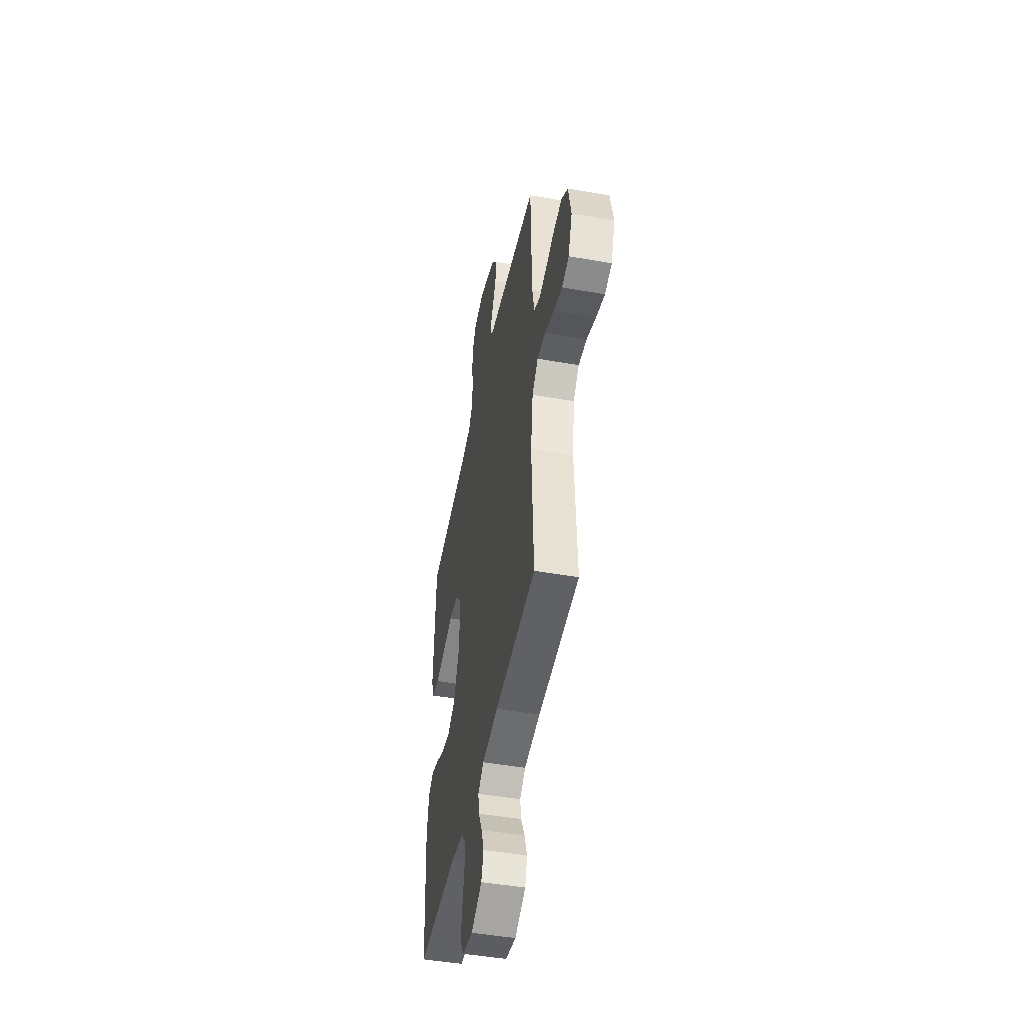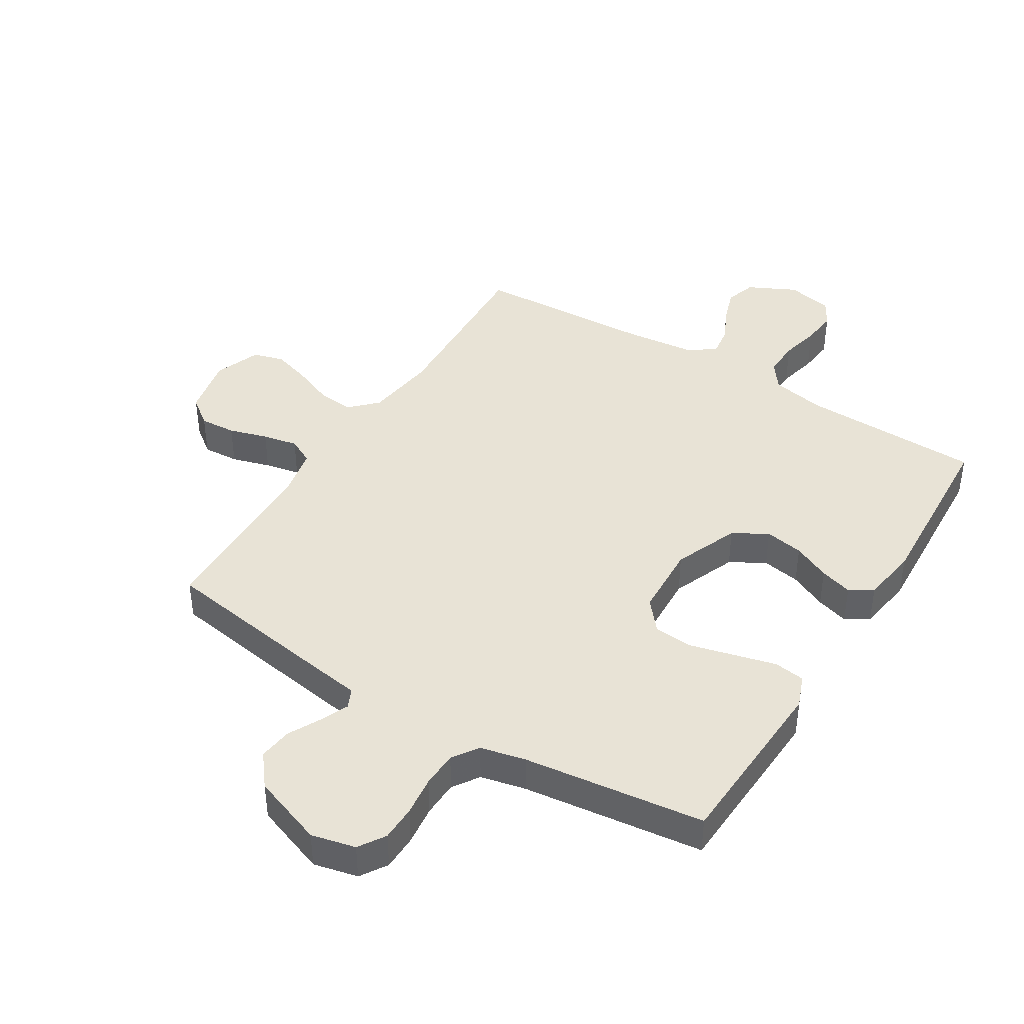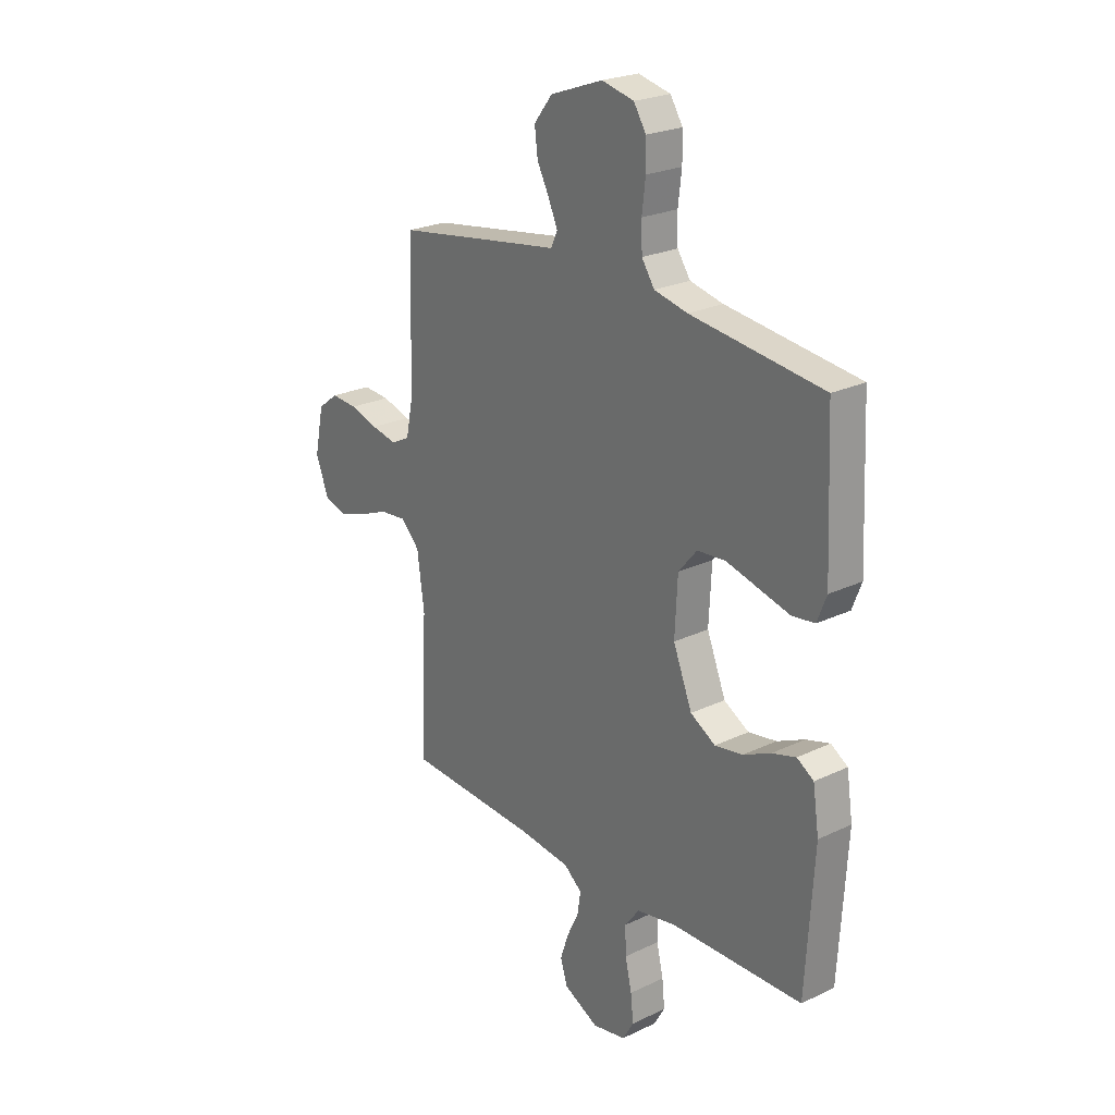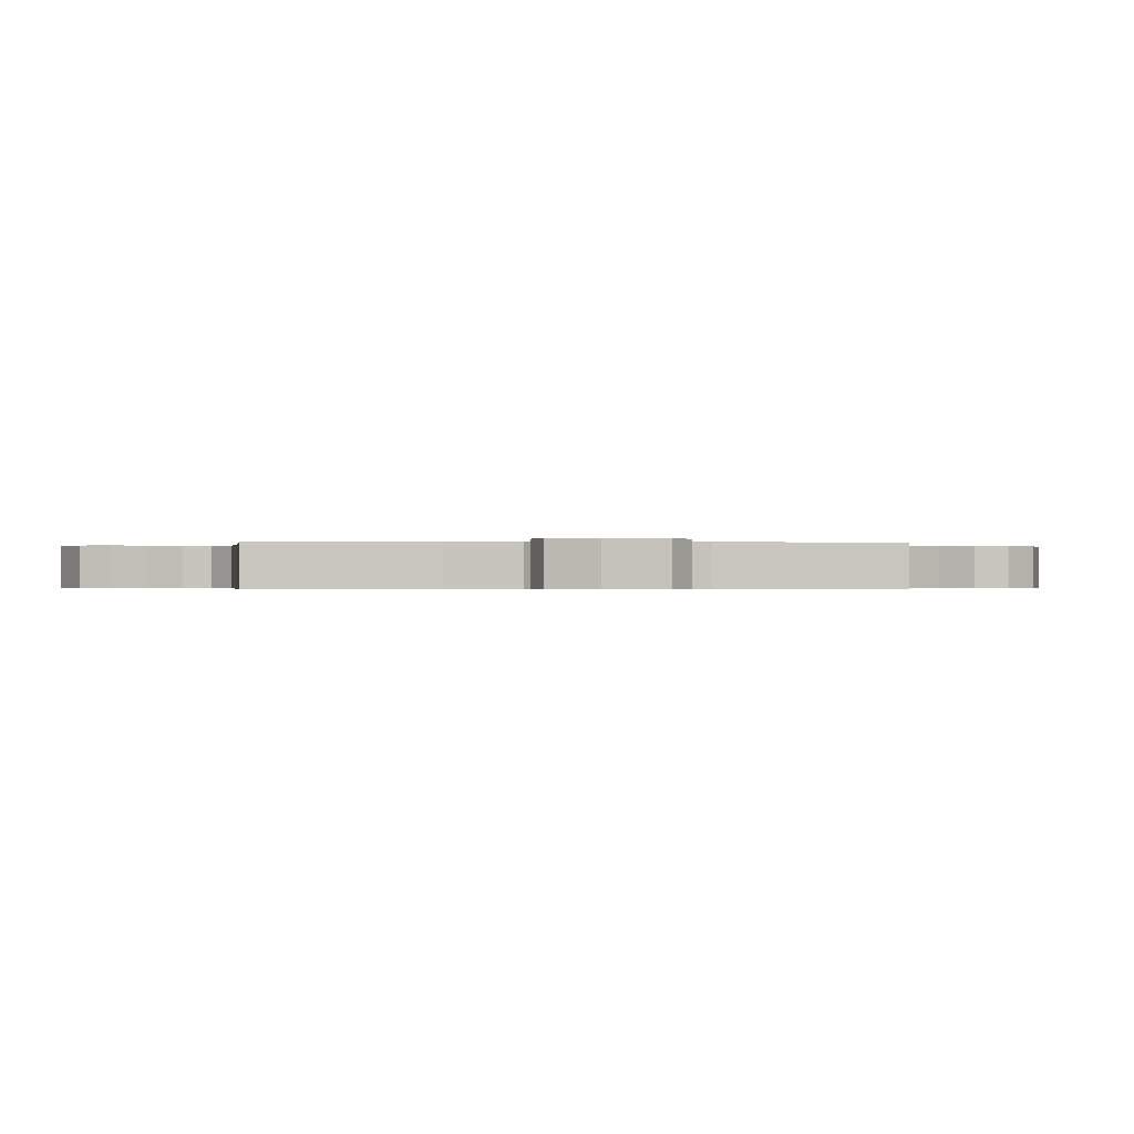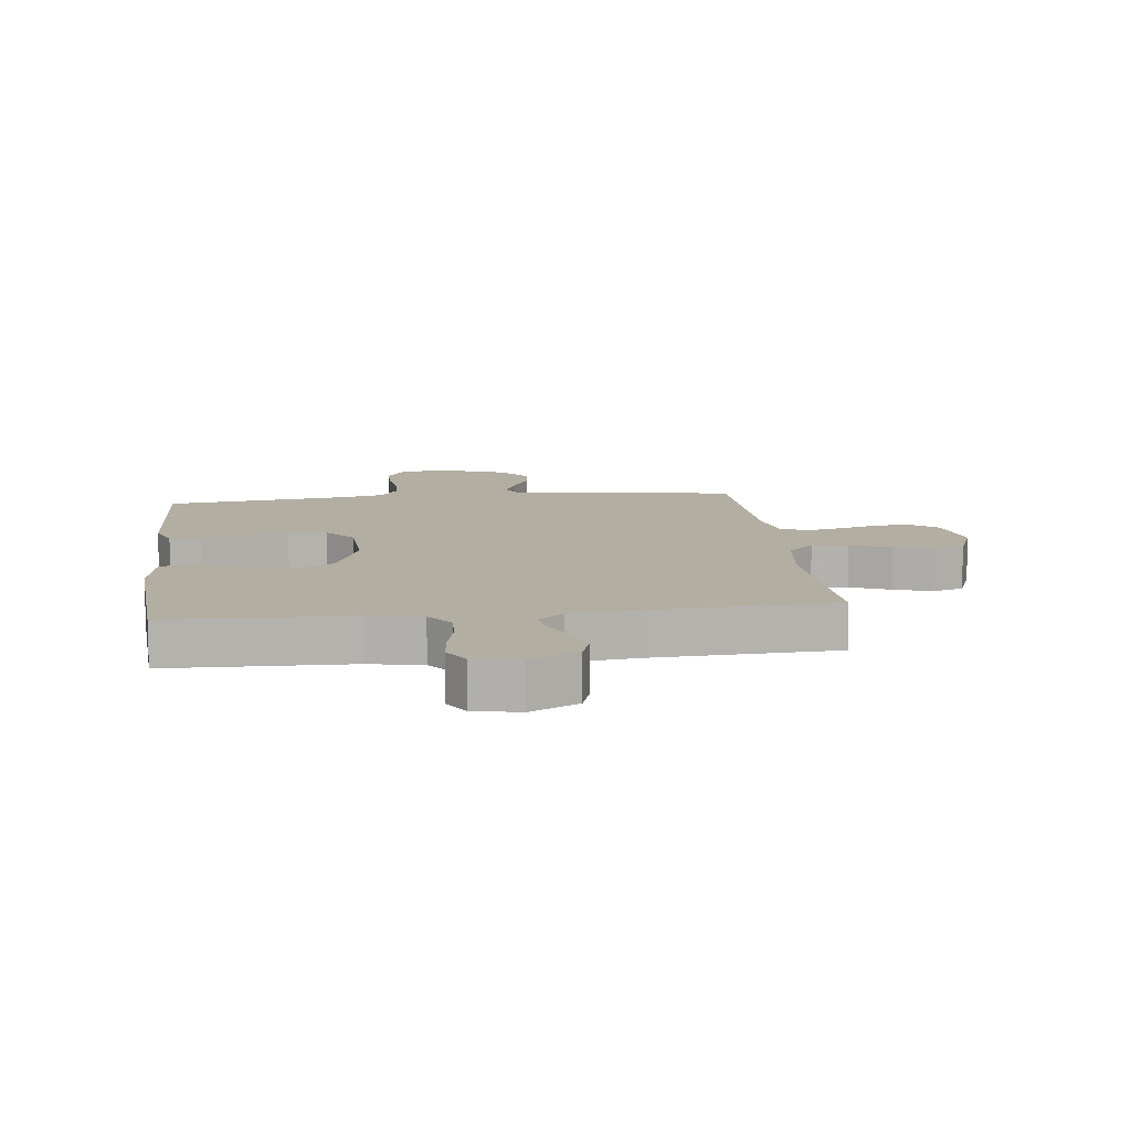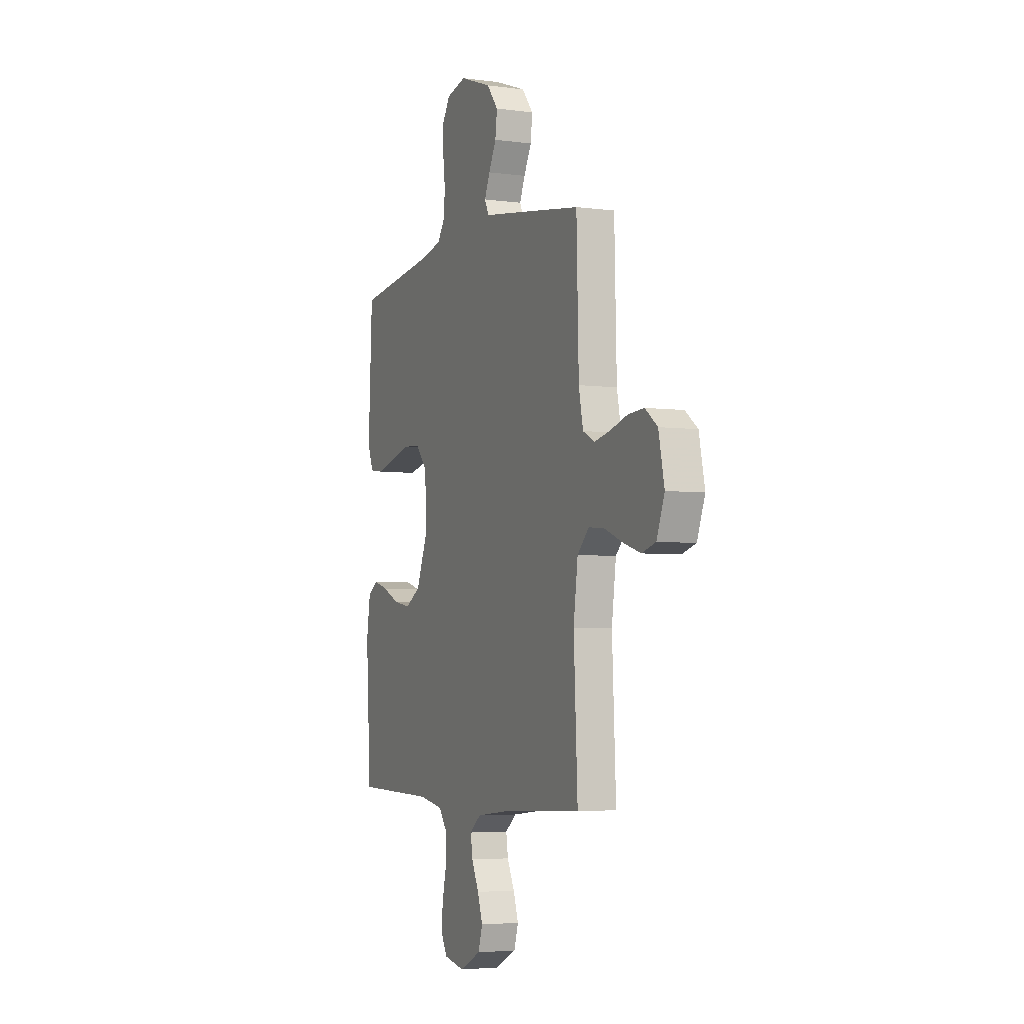
<metadata>
{"format":"obj","ext":"obj","renderer":"f3d","projection":"perspective","resolution":1024,"background":"white","views":[{"elev":-47.5,"azim":-101.2,"up":"+Z"},{"elev":41.9,"azim":31.8,"up":"+Y"},{"elev":24.0,"azim":51.6,"up":"+Z"},{"elev":-0.4,"azim":-95.4,"up":"+Y"},{"elev":10.8,"azim":173.3,"up":"+Y"},{"elev":-4.4,"azim":-113.4,"up":"+Z"}]}
</metadata>
<code>
v 0.5 0.07 -0.5
v 0.2 0.07 -0.507
v 0.111 0.07 -0.524
v 0.078 0.07 -0.568
v 0.08 0.07 -0.629
v 0.095 0.07 -0.694
v 0.101 0.07 -0.753
v 0.076 0.07 -0.796
v 0 0.07 -0.811
v -0.079 0.07 -0.772
v -0.095 0.07 -0.721
v -0.076 0.07 -0.665
v -0.049 0.07 -0.609
v -0.042 0.07 -0.561
v -0.083 0.07 -0.528
v -0.2 0.07 -0.515
v -0.5 0.07 -0.5
v -0.486 0.07 -0.2
v -0.502 0.07 -0.081
v -0.545 0.07 -0.038
v -0.605 0.07 -0.044
v -0.672 0.07 -0.071
v -0.736 0.07 -0.091
v -0.787 0.07 -0.076
v -0.816 0.07 0
v -0.795 0.07 0.1
v -0.749 0.07 0.135
v -0.689 0.07 0.131
v -0.625 0.07 0.112
v -0.567 0.07 0.1
v -0.524 0.07 0.122
v -0.508 0.07 0.2
v -0.5 0.07 0.5
v -0.2 0.07 0.547
v -0.121 0.07 0.559
v -0.106 0.07 0.591
v -0.126 0.07 0.637
v -0.154 0.07 0.691
v -0.161 0.07 0.747
v -0.119 0.07 0.8
v 0 0.07 0.843
v 0.073 0.07 0.826
v 0.101 0.07 0.782
v 0.102 0.07 0.723
v 0.094 0.07 0.657
v 0.096 0.07 0.597
v 0.125 0.07 0.554
v 0.2 0.07 0.537
v 0.5 0.07 0.5
v 0.514 0.07 0.2
v 0.493 0.07 0.146
v 0.442 0.07 0.139
v 0.372 0.07 0.157
v 0.298 0.07 0.176
v 0.234 0.07 0.171
v 0.192 0.07 0.121
v 0.186 0.07 0
v 0.229 0.07 -0.107
v 0.286 0.07 -0.14
v 0.35 0.07 -0.129
v 0.412 0.07 -0.1
v 0.466 0.07 -0.084
v 0.504 0.07 -0.108
v 0.518 0.07 -0.2
v 0.5 0 -0.5
v 0.2 0 -0.507
v 0.111 0 -0.524
v 0.078 0 -0.568
v 0.08 0 -0.629
v 0.095 0 -0.694
v 0.101 0 -0.753
v 0.076 0 -0.796
v 0 0 -0.811
v -0.079 0 -0.772
v -0.095 0 -0.721
v -0.076 0 -0.665
v -0.049 0 -0.609
v -0.042 0 -0.561
v -0.083 0 -0.528
v -0.2 0 -0.515
v -0.5 0 -0.5
v -0.486 0 -0.2
v -0.502 0 -0.081
v -0.545 0 -0.038
v -0.605 0 -0.044
v -0.672 0 -0.071
v -0.736 0 -0.091
v -0.787 0 -0.076
v -0.816 0 0
v -0.795 0 0.1
v -0.749 0 0.135
v -0.689 0 0.131
v -0.625 0 0.112
v -0.567 0 0.1
v -0.524 0 0.122
v -0.508 0 0.2
v -0.5 0 0.5
v -0.2 0 0.547
v -0.121 0 0.559
v -0.106 0 0.591
v -0.126 0 0.637
v -0.154 0 0.691
v -0.161 0 0.747
v -0.119 0 0.8
v 0 0 0.843
v 0.073 0 0.826
v 0.101 0 0.782
v 0.102 0 0.723
v 0.094 0 0.657
v 0.096 0 0.597
v 0.125 0 0.554
v 0.2 0 0.537
v 0.5 0 0.5
v 0.514 0 0.2
v 0.493 0 0.146
v 0.442 0 0.139
v 0.372 0 0.157
v 0.298 0 0.176
v 0.234 0 0.171
v 0.192 0 0.121
v 0.186 0 0
v 0.229 0 -0.107
v 0.286 0 -0.14
v 0.35 0 -0.129
v 0.412 0 -0.1
v 0.466 0 -0.084
v 0.504 0 -0.108
v 0.518 0 -0.2
f 64 1 2
f 63 64 2
f 62 63 2
f 61 62 2
f 60 61 2
f 59 60 2 3
f 58 59 3 4
f 57 58 4
f 56 57 4
f 51 52 53
f 50 51 53
f 49 50 53
f 48 49 53
f 47 48 53 54
f 46 47 54 55
f 43 44 45
f 42 43 45
f 41 42 45
f 40 41 45
f 39 40 45
f 38 39 45
f 37 38 45
f 36 37 45 46
f 46 55 56
f 36 46 56
f 35 36 56
f 35 56 4
f 34 35 4
f 33 34 4
f 32 33 4
f 27 28 29
f 26 27 29
f 25 26 29
f 24 25 29
f 23 24 29
f 22 23 29
f 21 22 29
f 20 21 29 30
f 19 20 30 31
f 16 17 18
f 19 31 32
f 18 19 32
f 16 18 32
f 15 16 32
f 11 12 13
f 10 11 13
f 9 10 13
f 8 9 13
f 7 8 13
f 6 7 13
f 5 6 13
f 5 13 14
f 14 15 32
f 5 14 32
f 4 5 32
f 66 65 128
f 66 128 127
f 66 127 126
f 66 126 125
f 66 125 124
f 67 66 124 123
f 68 67 123 122
f 68 122 121
f 68 121 120
f 117 116 115
f 117 115 114
f 117 114 113
f 117 113 112
f 118 117 112 111
f 119 118 111 110
f 109 108 107
f 109 107 106
f 109 106 105
f 109 105 104
f 109 104 103
f 109 103 102
f 109 102 101
f 110 109 101 100
f 120 119 110
f 120 110 100
f 120 100 99
f 68 120 99
f 68 99 98
f 68 98 97
f 68 97 96
f 93 92 91
f 93 91 90
f 93 90 89
f 93 89 88
f 93 88 87
f 93 87 86
f 93 86 85
f 94 93 85 84
f 95 94 84 83
f 82 81 80
f 96 95 83
f 96 83 82
f 96 82 80
f 96 80 79
f 77 76 75
f 77 75 74
f 77 74 73
f 77 73 72
f 77 72 71
f 77 71 70
f 77 70 69
f 78 77 69
f 96 79 78
f 96 78 69
f 96 69 68
f 1 65 66 2
f 2 66 67 3
f 3 67 68 4
f 4 68 69 5
f 5 69 70 6
f 6 70 71 7
f 7 71 72 8
f 8 72 73 9
f 9 73 74 10
f 10 74 75 11
f 11 75 76 12
f 12 76 77 13
f 13 77 78 14
f 14 78 79 15
f 15 79 80 16
f 16 80 81 17
f 17 81 82 18
f 18 82 83 19
f 19 83 84 20
f 20 84 85 21
f 21 85 86 22
f 22 86 87 23
f 23 87 88 24
f 24 88 89 25
f 25 89 90 26
f 26 90 91 27
f 27 91 92 28
f 28 92 93 29
f 29 93 94 30
f 30 94 95 31
f 31 95 96 32
f 32 96 97 33
f 33 97 98 34
f 34 98 99 35
f 35 99 100 36
f 36 100 101 37
f 37 101 102 38
f 38 102 103 39
f 39 103 104 40
f 40 104 105 41
f 41 105 106 42
f 42 106 107 43
f 43 107 108 44
f 44 108 109 45
f 45 109 110 46
f 46 110 111 47
f 47 111 112 48
f 48 112 113 49
f 49 113 114 50
f 50 114 115 51
f 51 115 116 52
f 52 116 117 53
f 53 117 118 54
f 54 118 119 55
f 55 119 120 56
f 56 120 121 57
f 57 121 122 58
f 58 122 123 59
f 59 123 124 60
f 60 124 125 61
f 61 125 126 62
f 62 126 127 63
f 63 127 128 64
f 64 128 65 1

</code>
